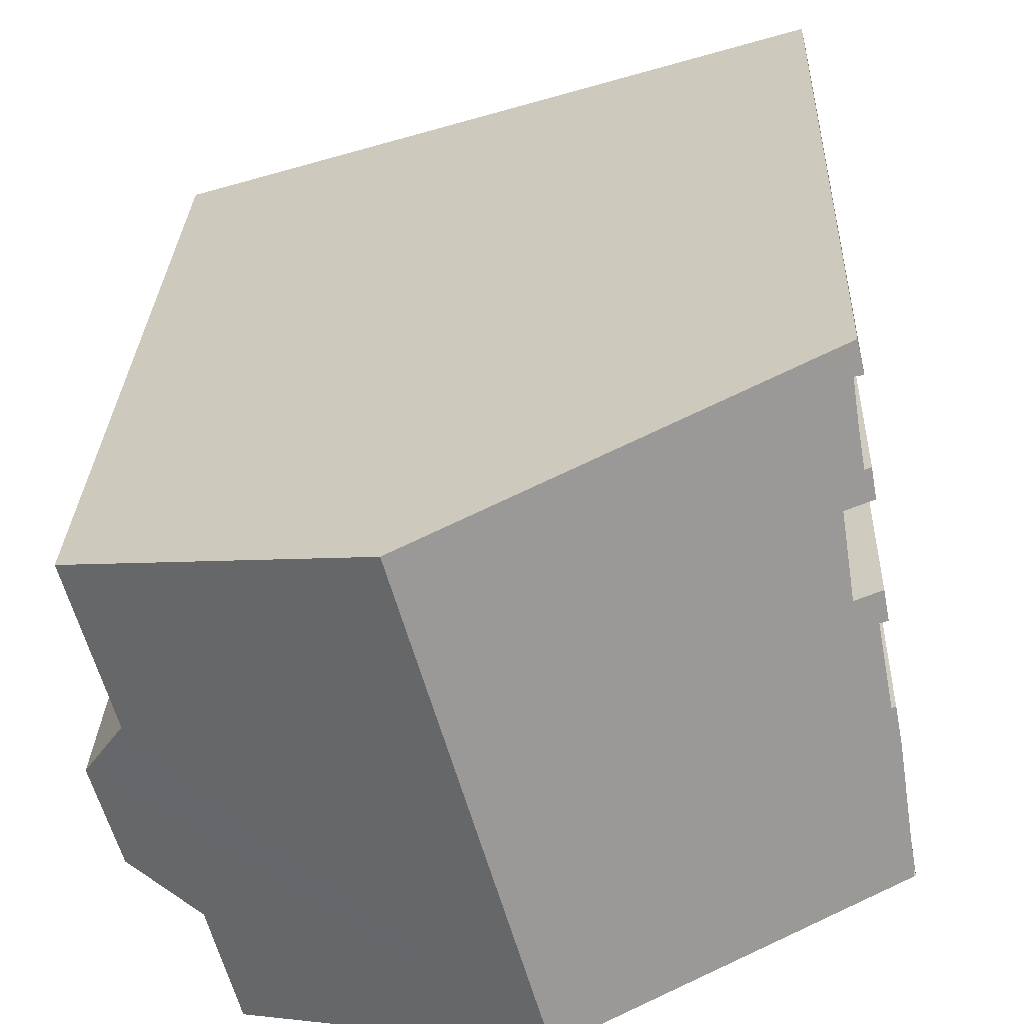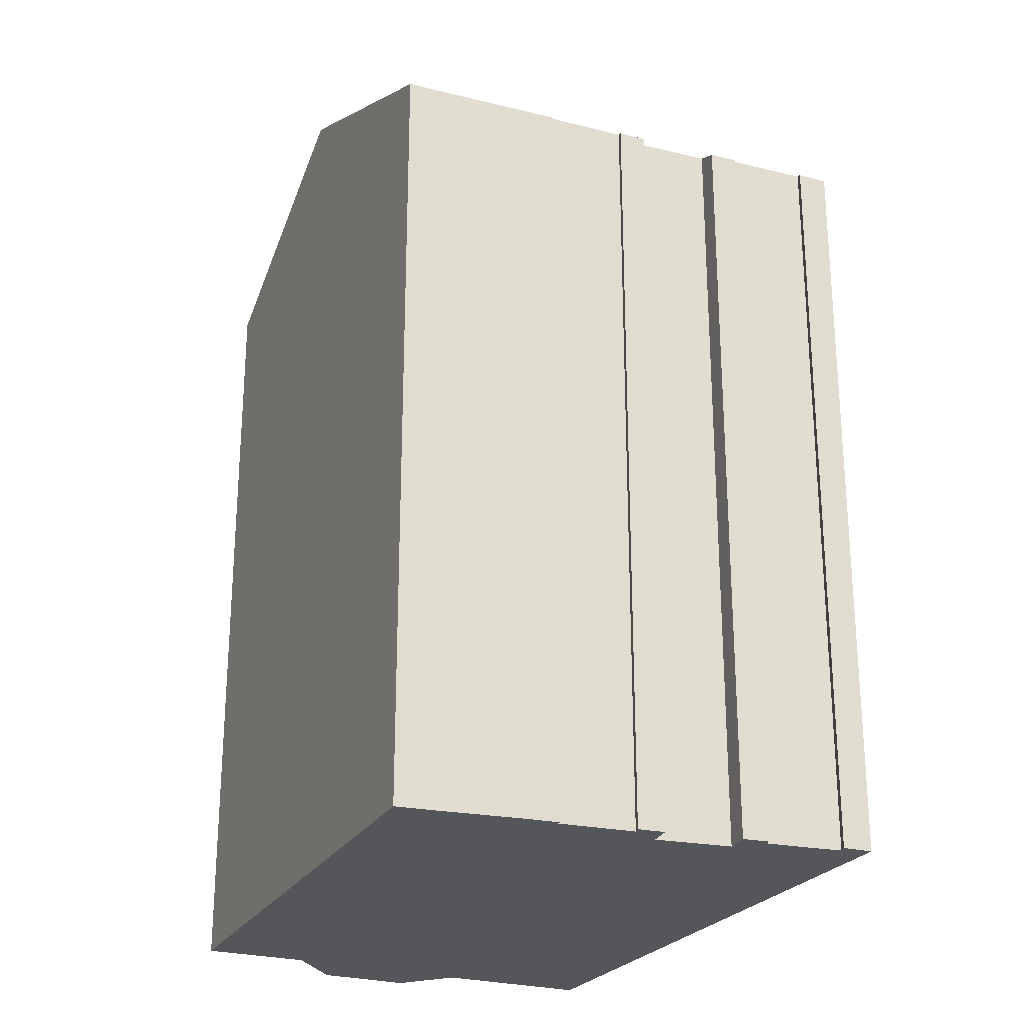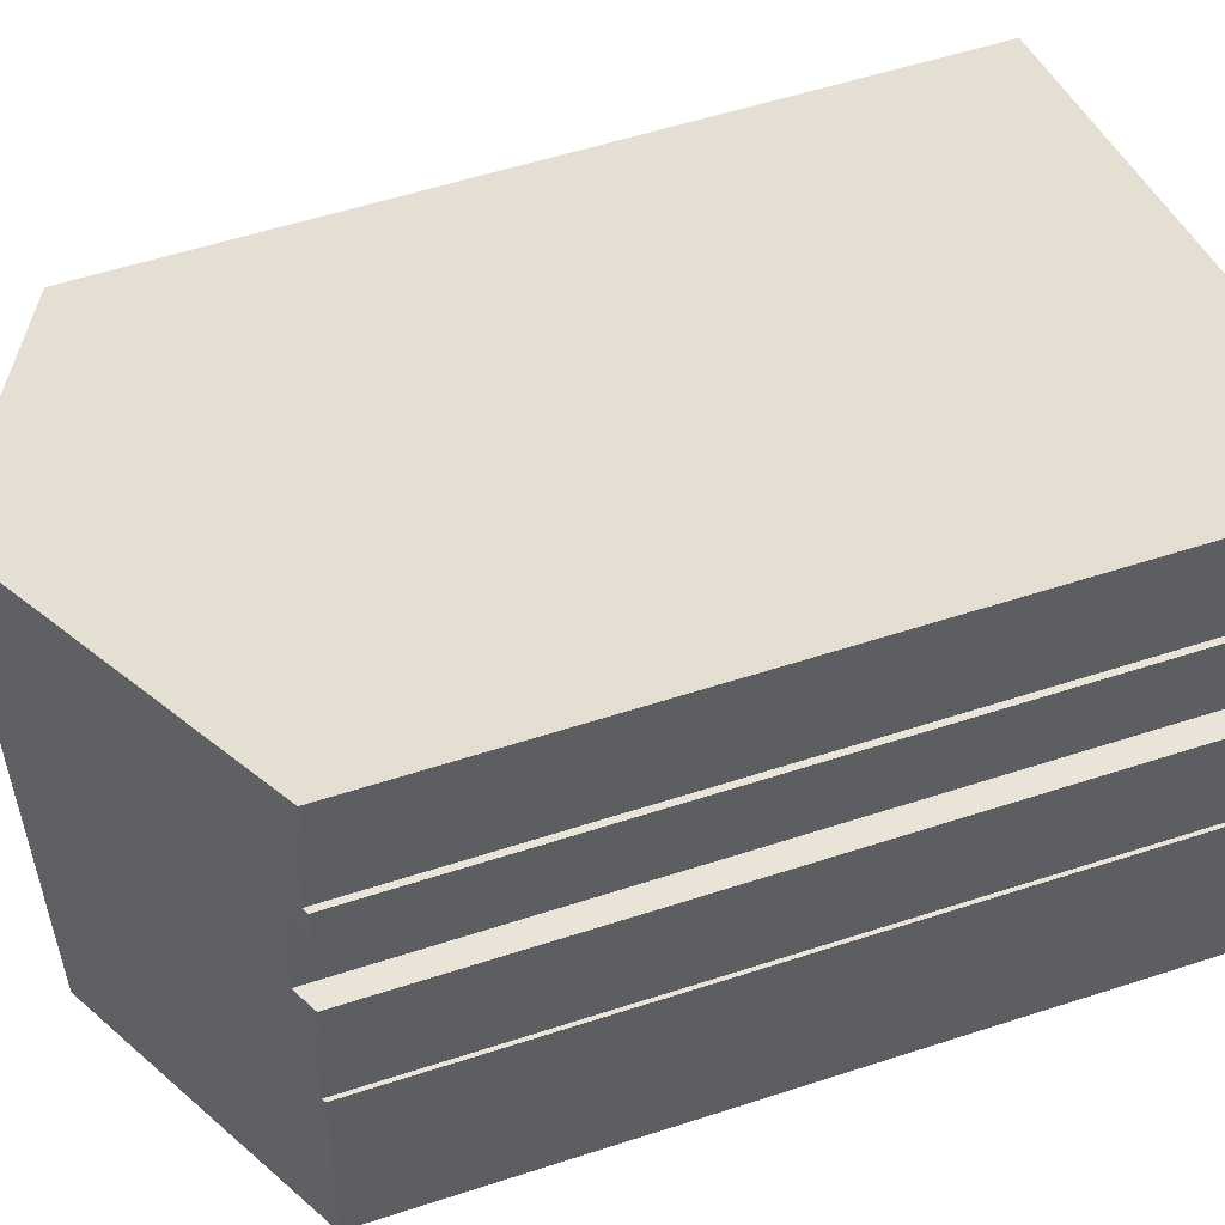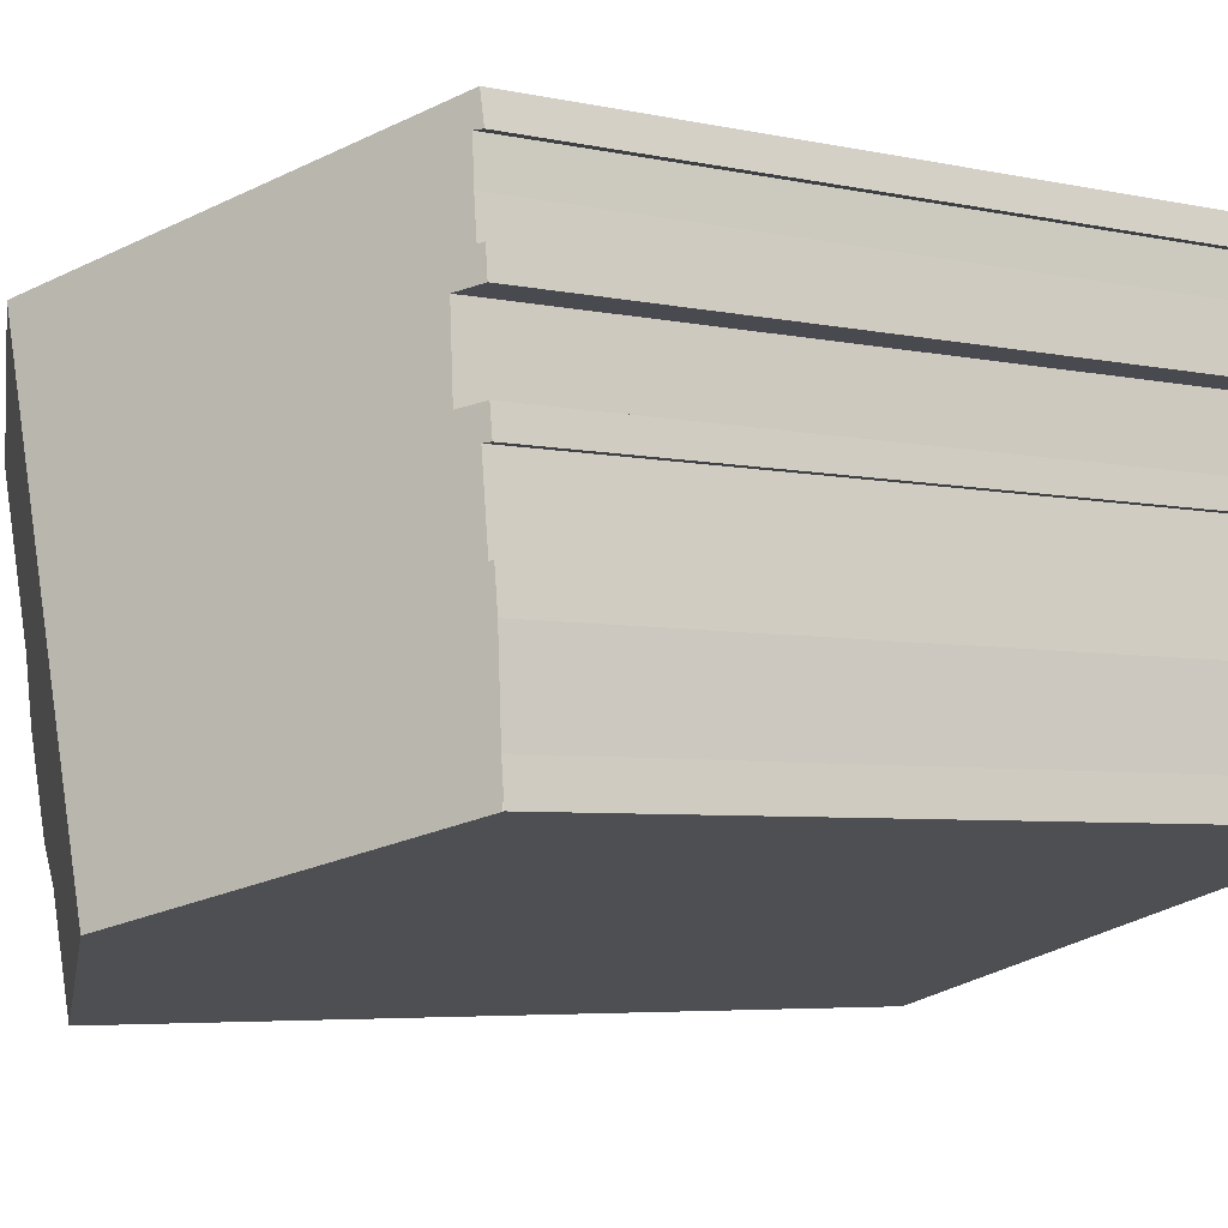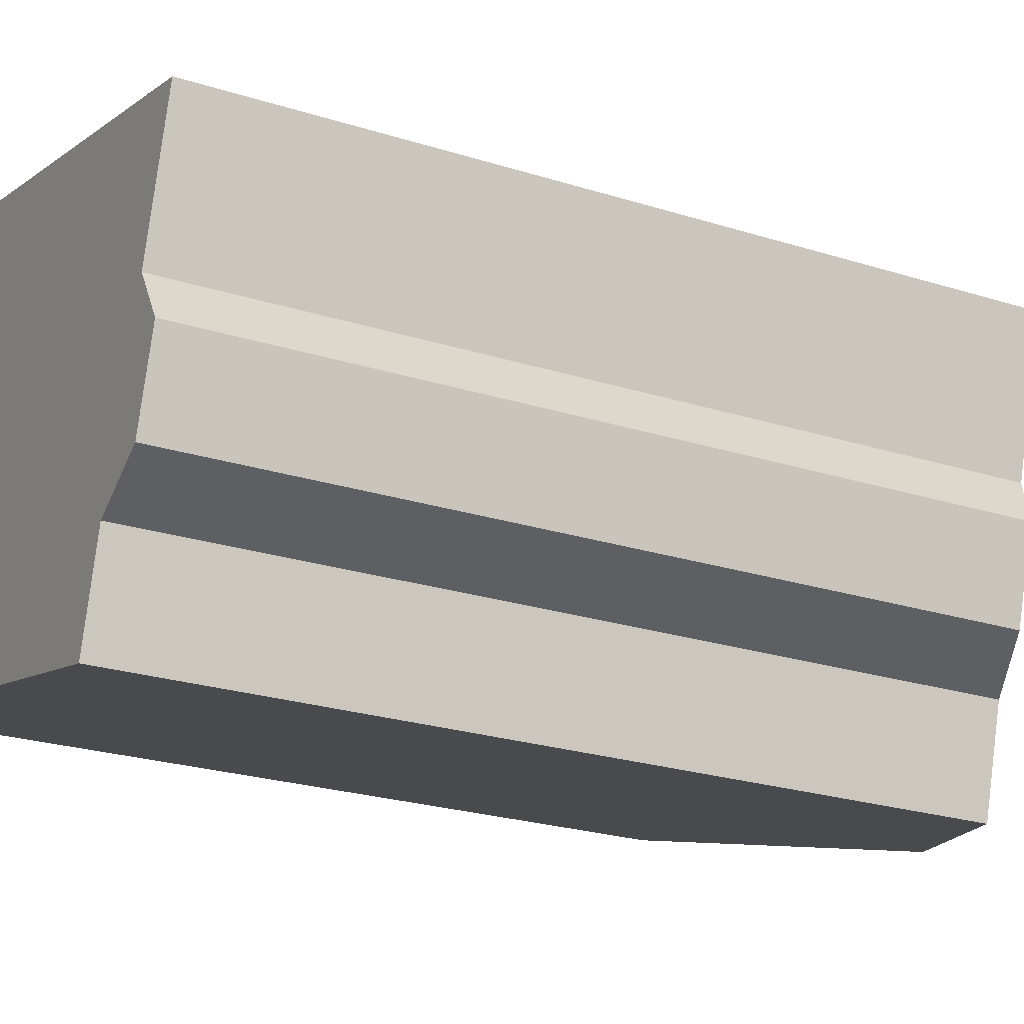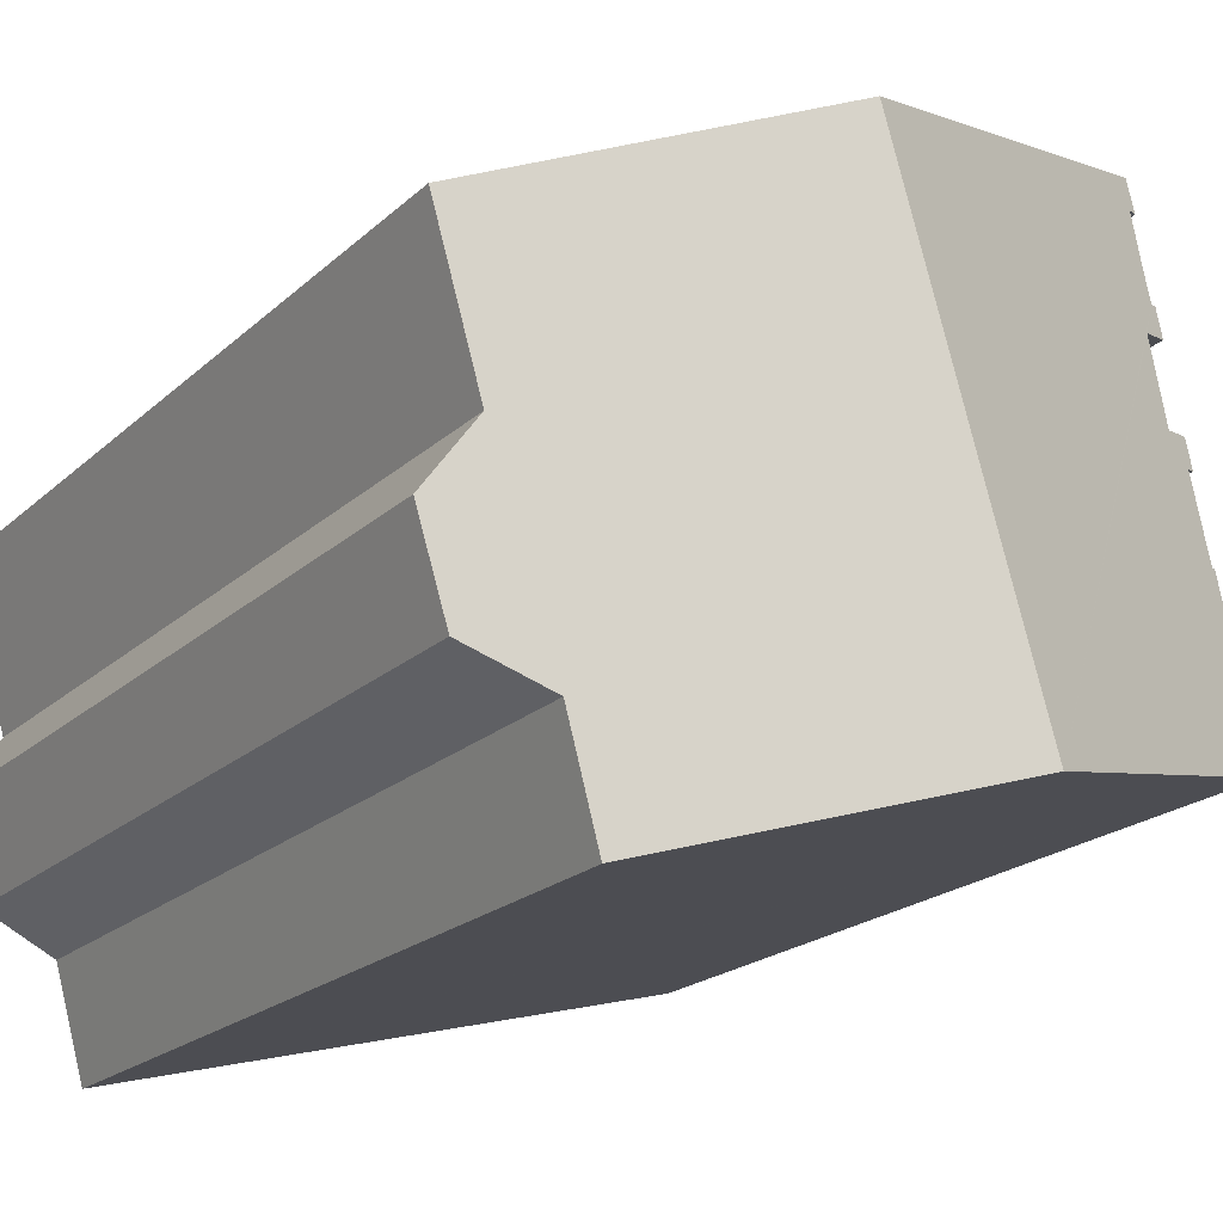
<metadata>
{"format":"obj","ext":"obj","renderer":"f3d","projection":"perspective","resolution":1024,"background":"white","views":[{"elev":27.4,"azim":-177.9,"up":"+Z"},{"elev":-25.1,"azim":-98.7,"up":"+Y"},{"elev":55.8,"azim":-108.9,"up":"+Z"},{"elev":-4.9,"azim":-125.4,"up":"+Z"},{"elev":-24.8,"azim":62.9,"up":"+Z"},{"elev":-19.6,"azim":148.5,"up":"+Z"}]}
</metadata>
<code>
v  1.316 18.15 8.579
v  1.459 18.21 8.554
v  1.206 18.18 7.939
v  0.956 18.3 6.119
v  1.086 18.36 6.097
v  0.836 18.33 5.479
v  1.546 18.57 6.019
v  1.016 18.41 5.469
v  0.906 18.36 5.475
v  0.596 18.45 3.699
v  0.687 18.49 3.682
v  0.436 18.49 2.829
v  2.457 18.36 10.83
v  9.979 21.89 8.571
v  1.746 18.11 10.36
v  1.606 18.17 9.409
v  6.968 21.89 -1.822
v  1.816 18.46 7.829
v  1.6 18.36 7.868
v  0.146 18.61 0.839
v  0.033 18.64 0.189
v  5.344 21.13 -1.397
v  0.043 18.67 -0.011
v  1.708 18.01 11.05
v  1.546 18.02 10.36
v  15.24 18.95 3.207
v  14.41 19.81 7.243
v  16.25 18.95 6.69
v  16.11 18.41 1.876
v  15.47 18.42 -0.22
v  13.88 19 -1.035
v  13.21 18.99 -3.455
v  1.459 -5.238e-16 8.554
v  1.316 -5.253e-16 8.579
v  1.708 -6.767e-16 11.05
v  16.25 -4.096e-16 6.69
v  2.457 -6.63e-16 10.83
v  9.979 -5.248e-16 8.571
v  14.41 -4.435e-16 7.243
v  0.687 -2.255e-16 3.682
v  0.596 -2.265e-16 3.699
v  1.546 -3.686e-16 6.019
v  0.956 -3.747e-16 6.119
v  1.086 -3.733e-16 6.097
v  1.606 -5.761e-16 9.409
v  1.746 -6.343e-16 10.36
v  1.546 -6.343e-16 10.36
v  0 0 0
v  0 18.65 1.142e-15
v  0.146 -5.137e-17 0.839
v  0.033 -1.157e-17 0.189
v  0.436 -1.732e-16 2.829
v  1.016 -3.349e-16 5.469
v  0.836 -3.355e-16 5.479
v  1.816 -4.794e-16 7.829
v  1.206 -4.861e-16 7.939
v  13.21 2.116e-16 -3.455
v  6.968 1.116e-16 -1.822
v  5.344 8.554e-17 -1.397
v  0.043 6.736e-19 -0.011
v  0.906 -3.352e-16 5.475
v  1.6 -4.818e-16 7.868
v  15.24 -1.964e-16 3.207
v  15.47 1.347e-17 -0.22
v  16.11 -1.149e-16 1.876
v  13.88 6.338e-17 -1.035
g defaultobject
f 1 2 3
f 4 5 6
f 7 6 5
f 8 6 7
f 9 6 8
f 10 11 12
f 13 14 15
f 16 15 14
f 17 16 14
f 2 16 17
f 18 2 17
f 19 2 18
f 3 2 19
f 7 18 17
f 8 7 17
f 11 8 17
f 12 11 17
f 20 12 17
f 21 20 17
f 22 21 17
f 23 21 22
f 24 13 25
f 15 25 13
f 26 27 28
f 27 26 14
f 14 26 17
f 17 26 29
f 17 29 30
f 17 30 31
f 17 31 32
f 1 33 2
f 33 1 34
f 35 13 24
f 13 35 14
f 14 35 27
f 27 35 28
f 28 35 36
f 36 35 37
f 36 37 38
f 36 38 39
f 10 40 11
f 40 10 41
f 5 42 7
f 42 5 4
f 42 4 43
f 42 43 44
f 33 16 2
f 16 33 45
f 45 15 16
f 15 45 46
f 47 24 25
f 24 47 35
f 48 21 49
f 21 48 20
f 20 48 50
f 50 48 51
f 50 12 20
f 12 50 52
f 52 10 12
f 10 52 41
f 40 8 11
f 8 40 53
f 54 4 6
f 4 54 43
f 42 18 7
f 18 42 55
f 56 1 3
f 1 56 34
f 46 25 15
f 25 46 47
f 32 22 17
f 22 32 57
f 22 57 23
f 23 57 49
f 49 57 48
f 48 57 58
f 48 58 59
f 48 59 60
f 53 9 8
f 9 53 6
f 6 53 54
f 54 53 61
f 55 19 18
f 19 55 3
f 3 55 56
f 56 55 62
f 36 26 28
f 26 36 63
f 29 64 30
f 64 29 65
f 66 32 31
f 32 66 57
f 63 29 26
f 29 63 65
f 30 66 31
f 66 30 64
f 56 33 34
f 54 44 43
f 44 54 42
f 42 54 61
f 42 61 53
f 42 53 40
f 52 40 41
f 47 37 35
f 37 47 46
f 37 46 45
f 37 45 38
f 38 45 33
f 38 33 56
f 38 56 62
f 38 62 55
f 38 55 42
f 38 42 40
f 38 40 52
f 38 52 50
f 38 50 51
f 38 51 48
f 38 48 60
f 38 60 59
f 38 59 39
f 39 59 58
f 39 58 57
f 39 57 66
f 39 66 36
f 36 66 63
f 66 65 63
f 65 66 64

</code>
